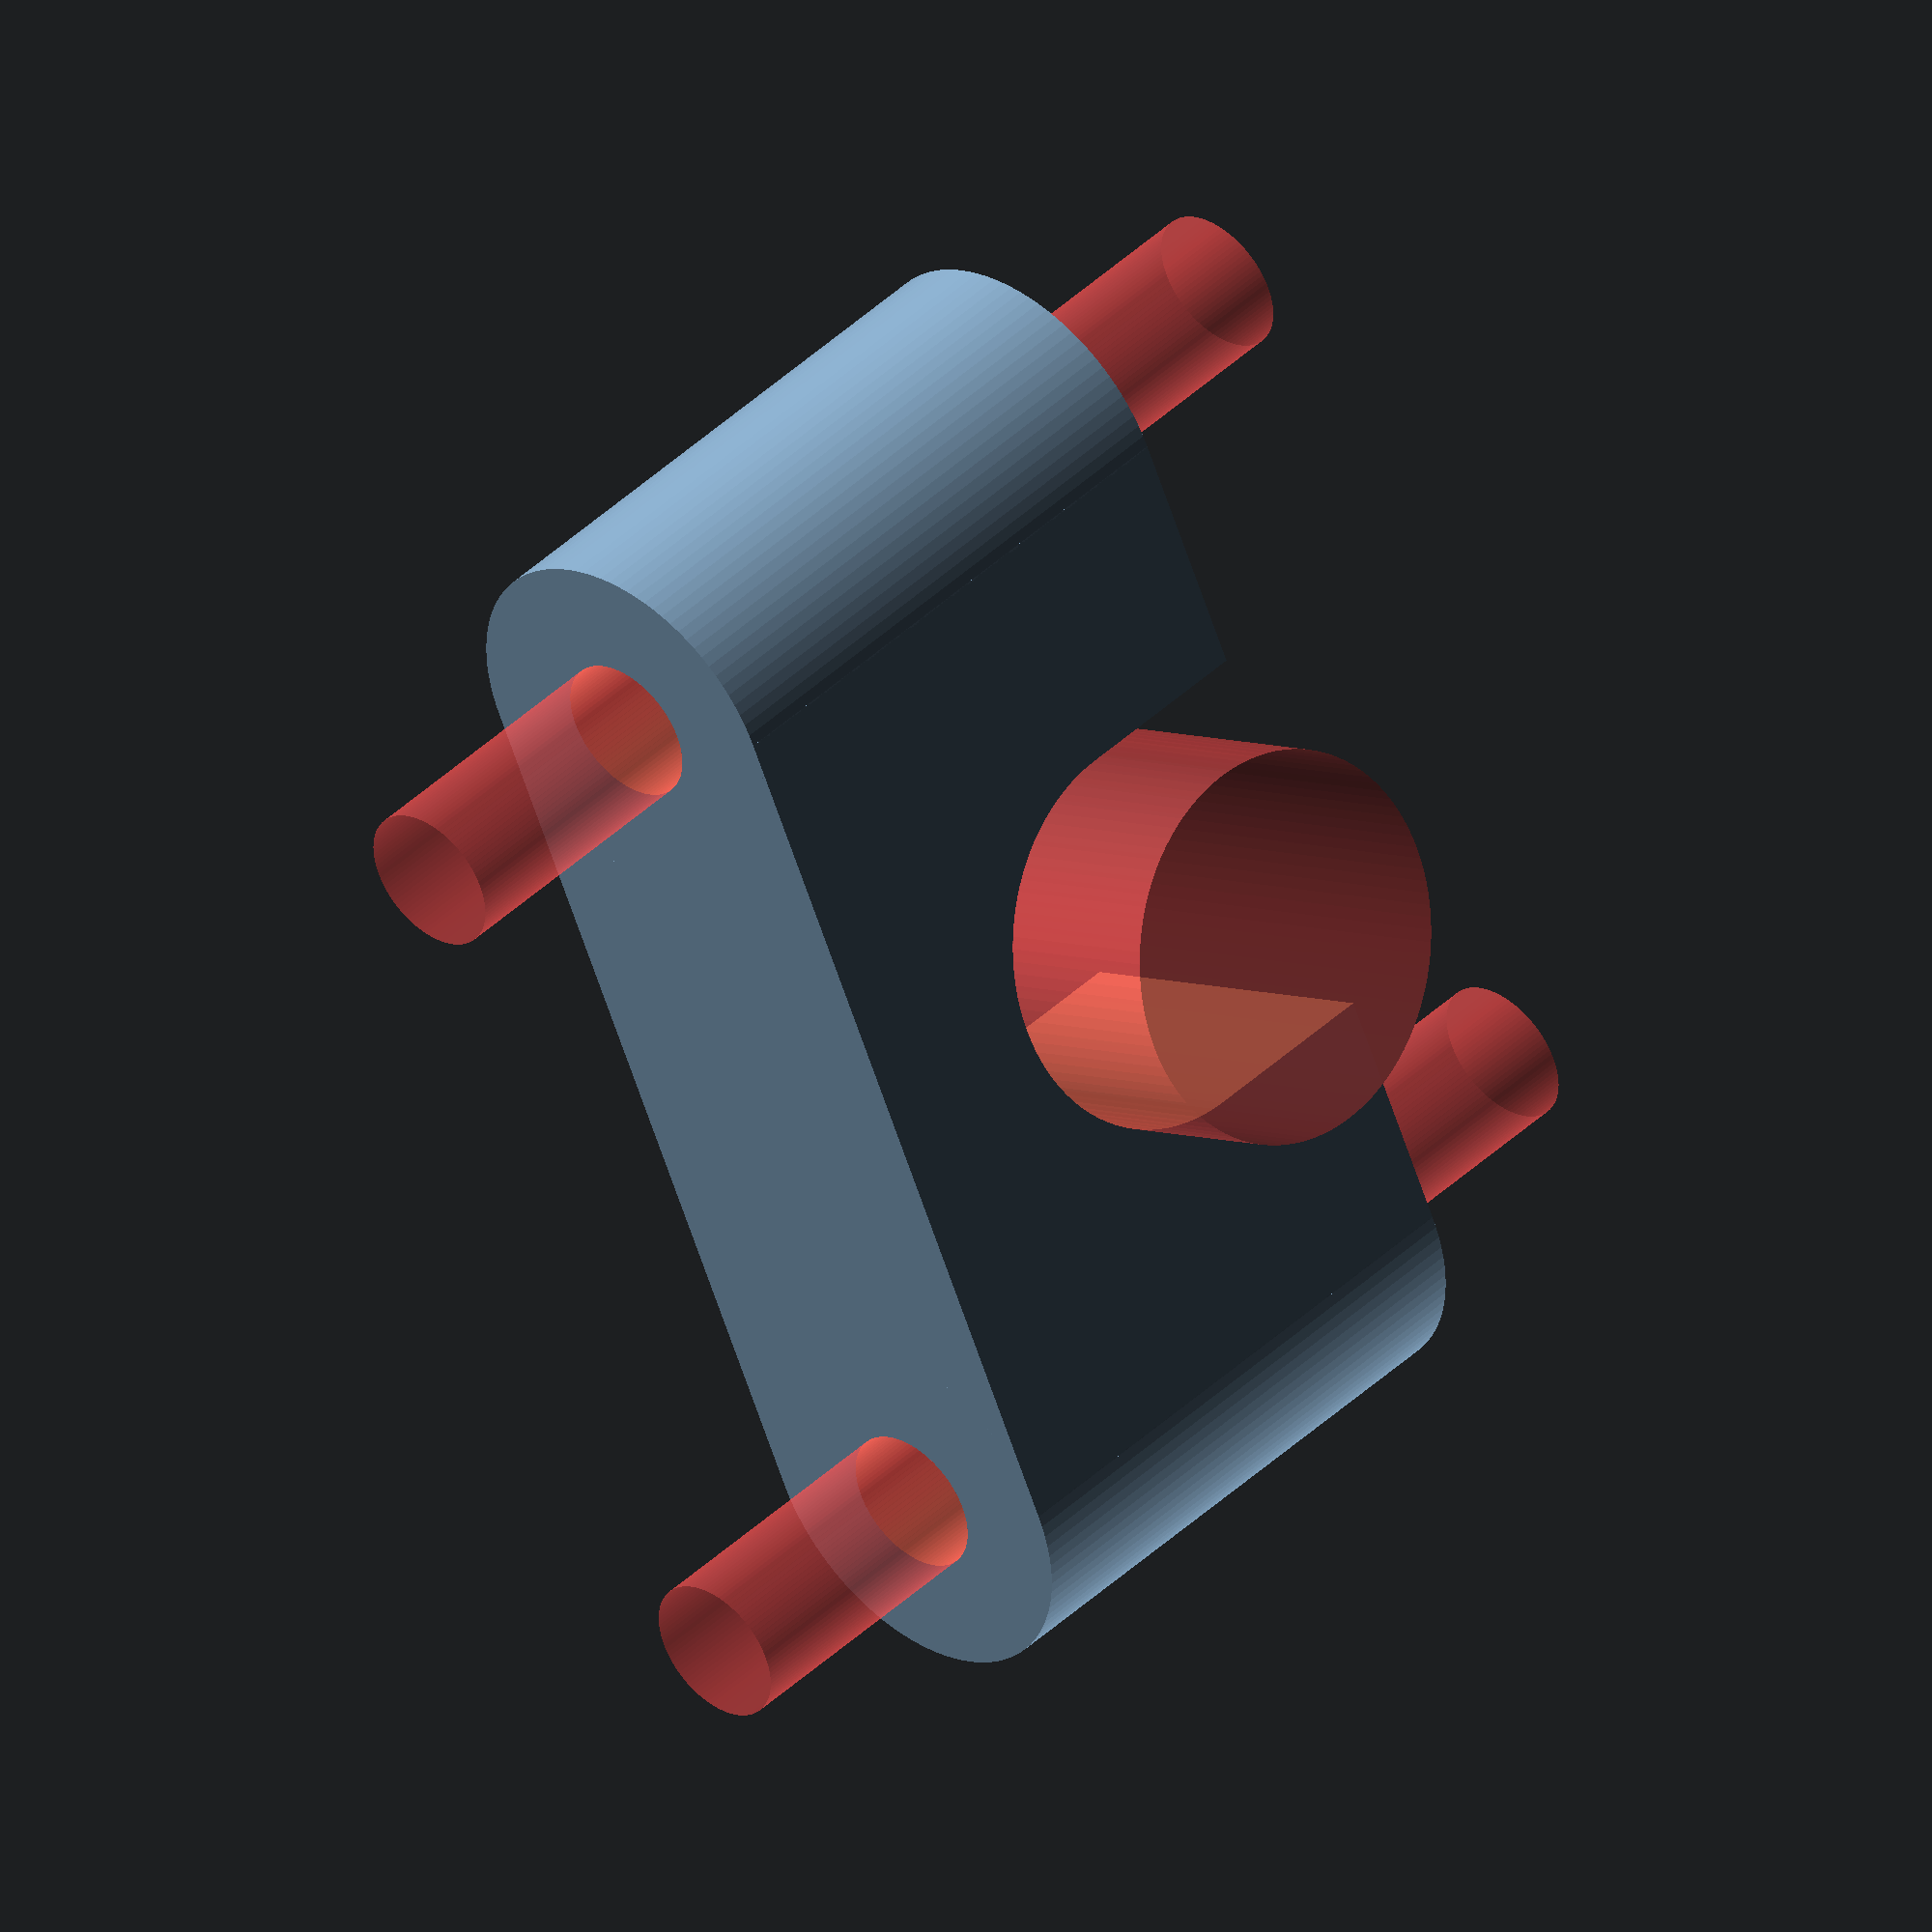
<openscad>
/* Parametric Rod Clamp, http://www.thingiverse.com/thing:13087
 *
 * Copyright (c) 2011  Henrik Brix Andersen <henrik@brixandersen.dk>
 * License: CC BY-SA
 */

// Rod diameter
rod_d = 8;
// Screw diameter
screw_d = 3;
// Screw distance
screw_dist = 18;
// Round corners?
rounded = true;

// Rendering
$fn = 100;

// Calculations
rod_r = rod_d / 2;
screw_r = screw_d / 2;
clamp_w = screw_dist + 2.5 * screw_d;
clamp_h = screw_d * 2.5;
clamp_d = rod_d * 1.5;

difference() {
	// Main cube
	if (rounded) {
		union() {
			translate([0, 0, clamp_d / 2]) {
				cube(size = [clamp_w - clamp_h, clamp_h, clamp_d], center = true);
			}
			translate([-1 * screw_dist / 2, 0, 0]) {
				cylinder(h = clamp_d, r = clamp_h / 2);
			}
			translate([screw_dist / 2, 0, 0]) {
				cylinder(h = clamp_d, r = clamp_h / 2);
			}
		}
	} else {
		translate([0, 0, clamp_d / 2]) {
			cube(size = [clamp_w, clamp_h, clamp_d], center = true);
		}
	}

	// Hole for rod
	translate([0, clamp_h, rod_d]) {
		rotate([90, 0, 0]) {
			#cylinder(h = clamp_h * 2, r = rod_r);
		}
	}
	translate([0, 0, rod_d * 1.5]) {
		cube(size = [rod_d, clamp_h * 2, rod_d], center = true);
	}

	// Left screw hole
	translate([-1 * screw_dist / 2, 0, -0.5 * clamp_d]) {
		screw();
	}

	// Right screw hole
	translate([screw_dist / 2, 0, -0.5 * clamp_d]) {
		screw();
	}
}

module screw() {
	#cylinder(h = clamp_d * 2, r = screw_r);
}
</openscad>
<views>
elev=318.1 azim=115.1 roll=221.3 proj=o view=wireframe
</views>
